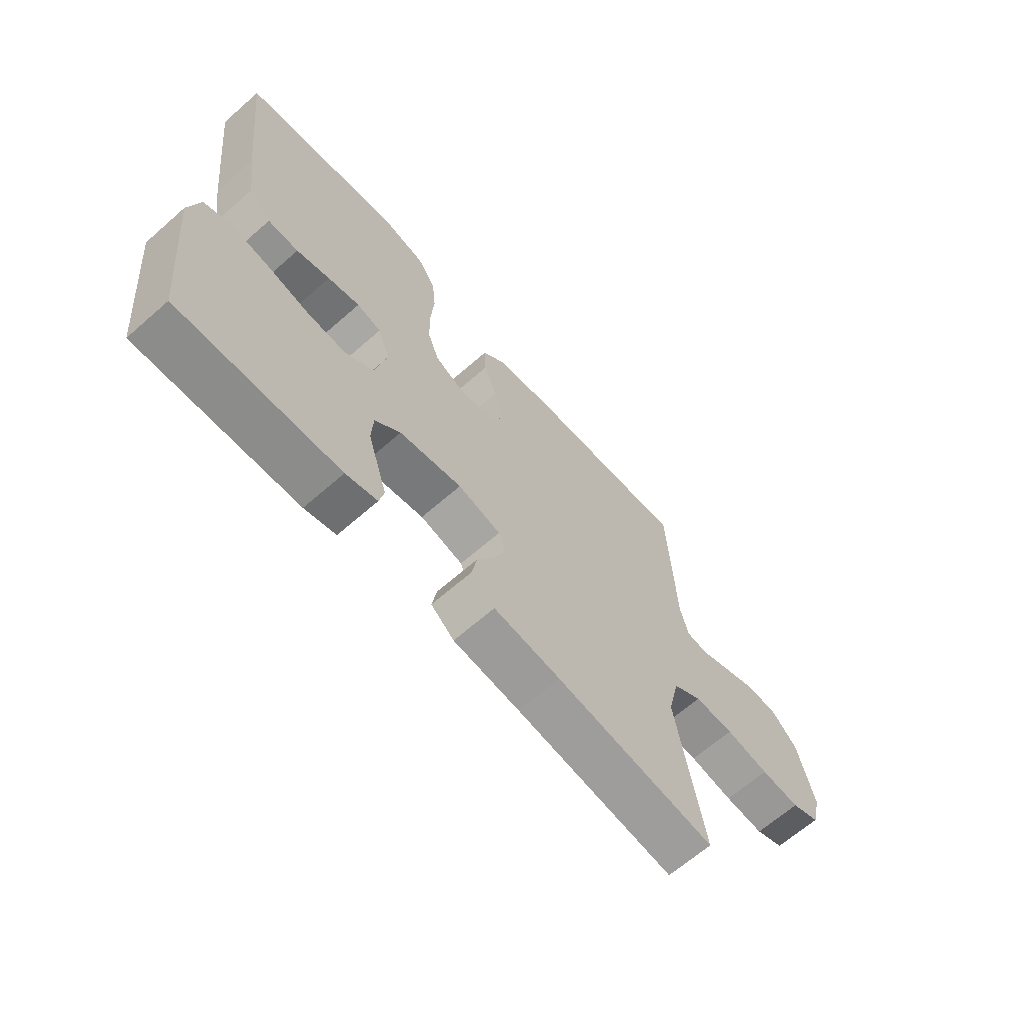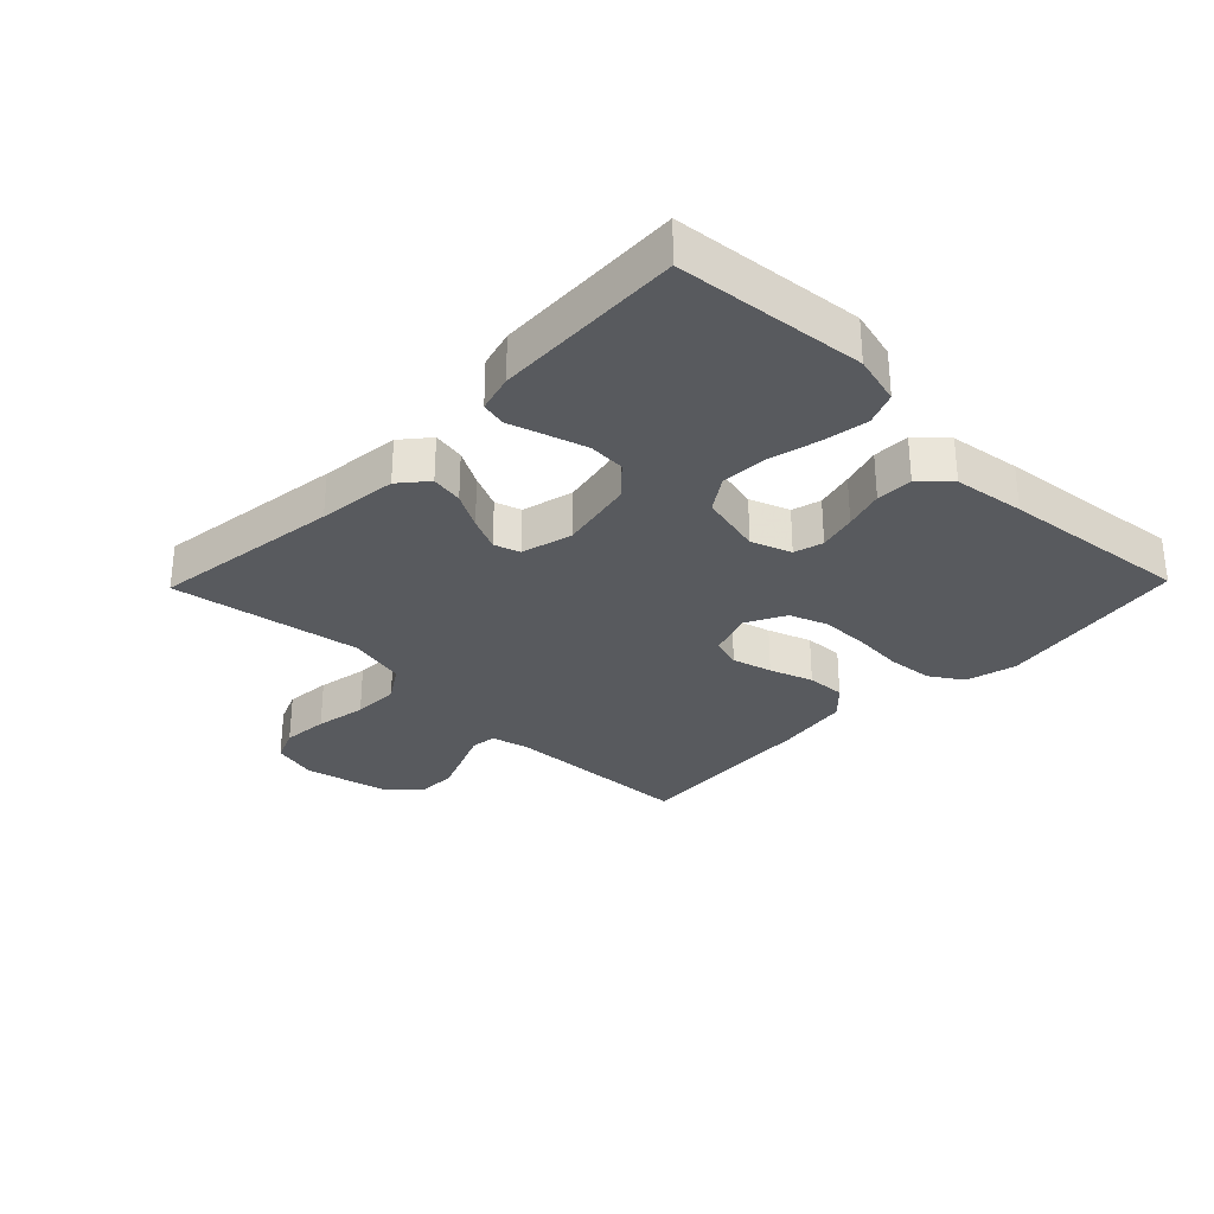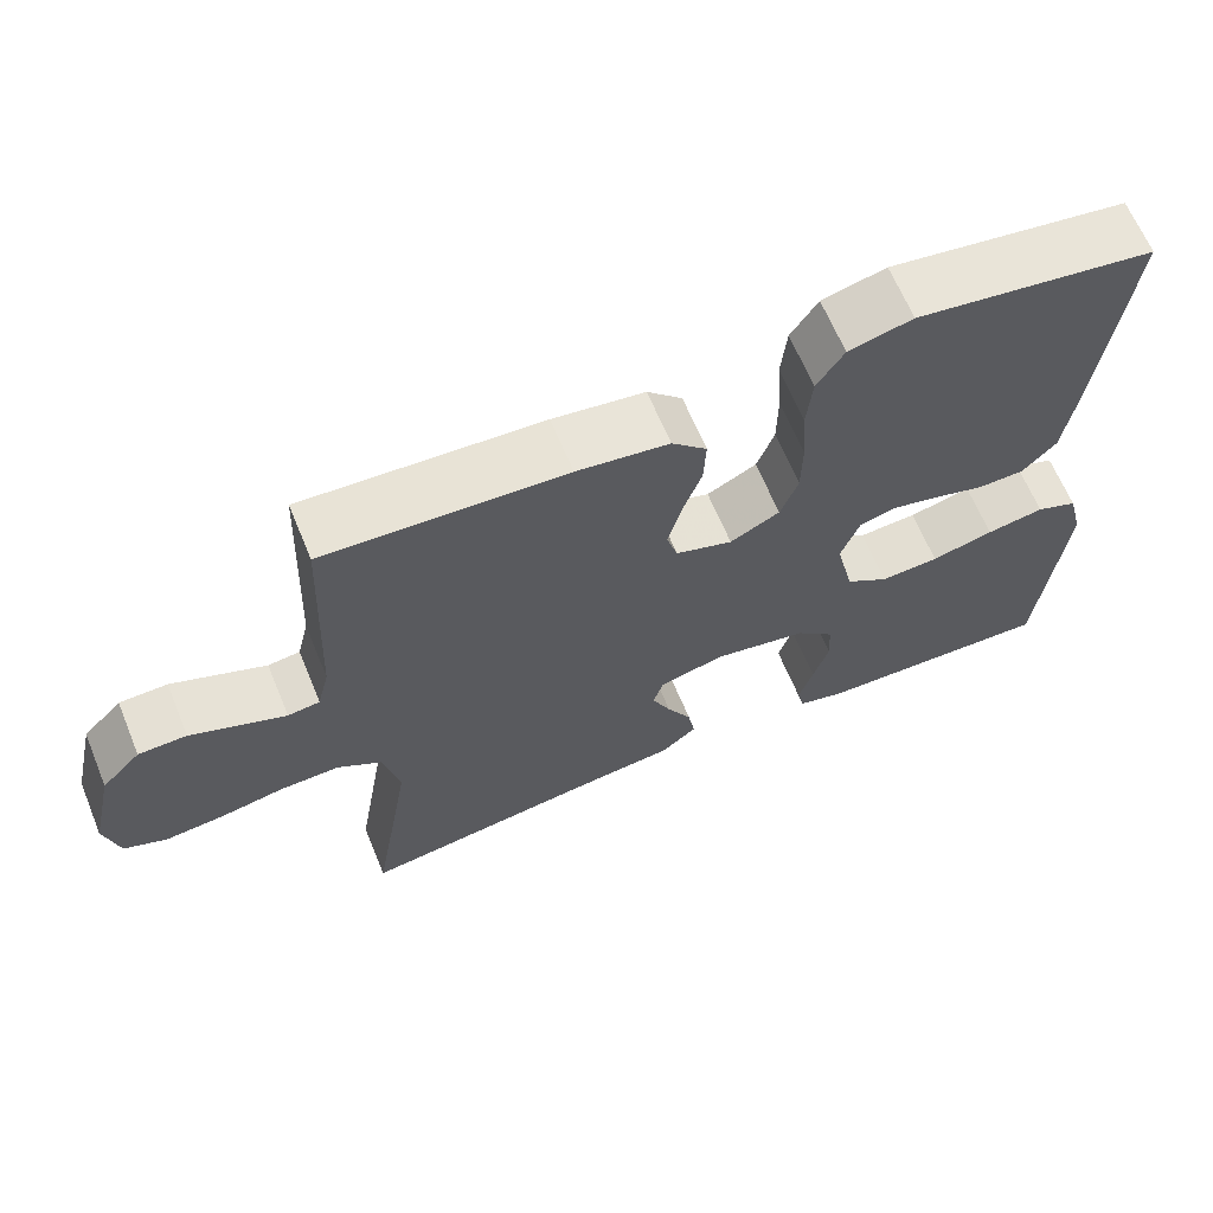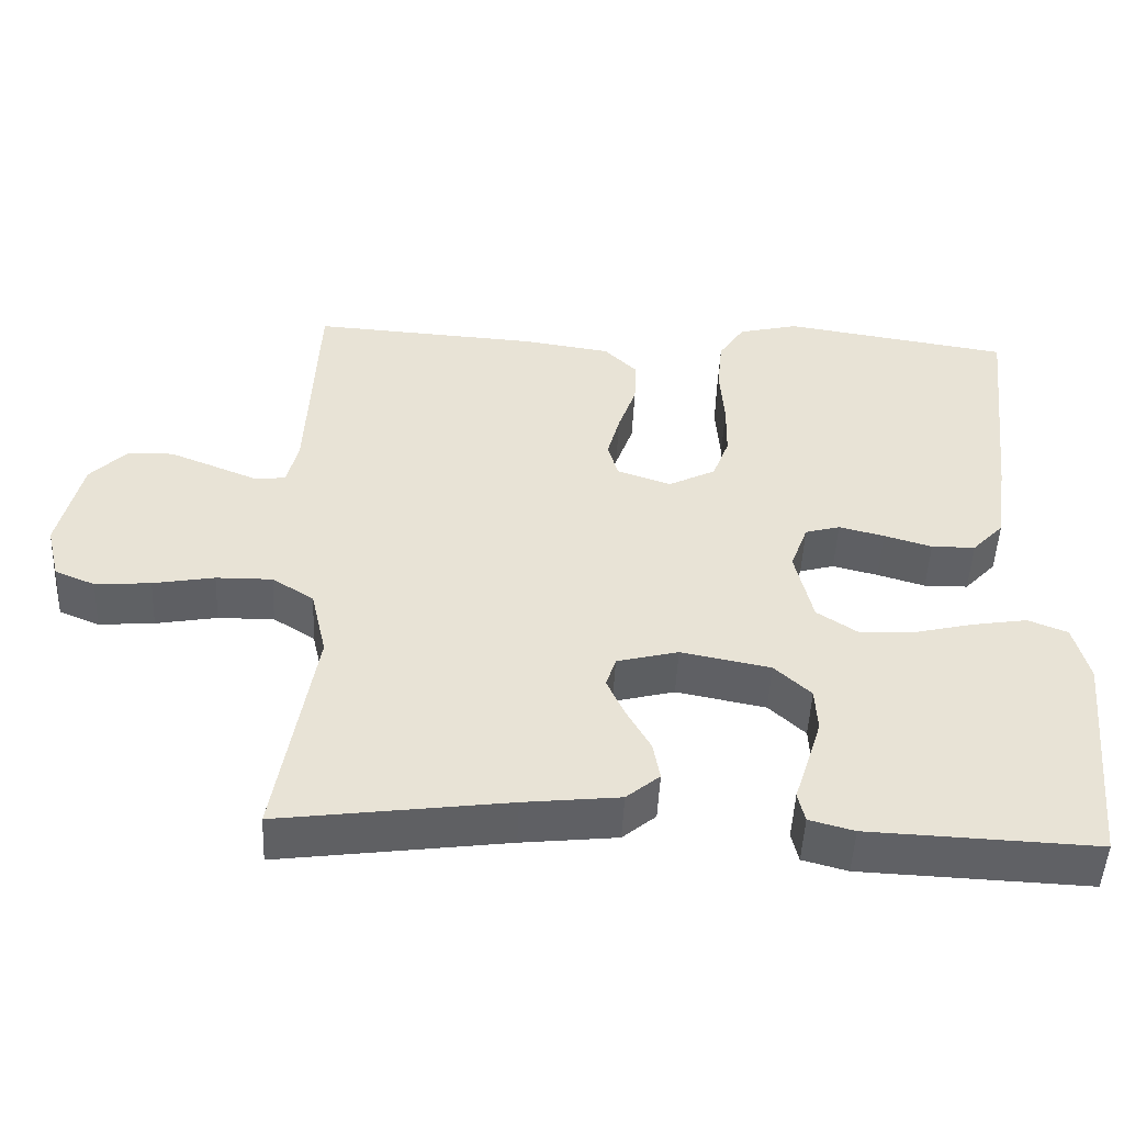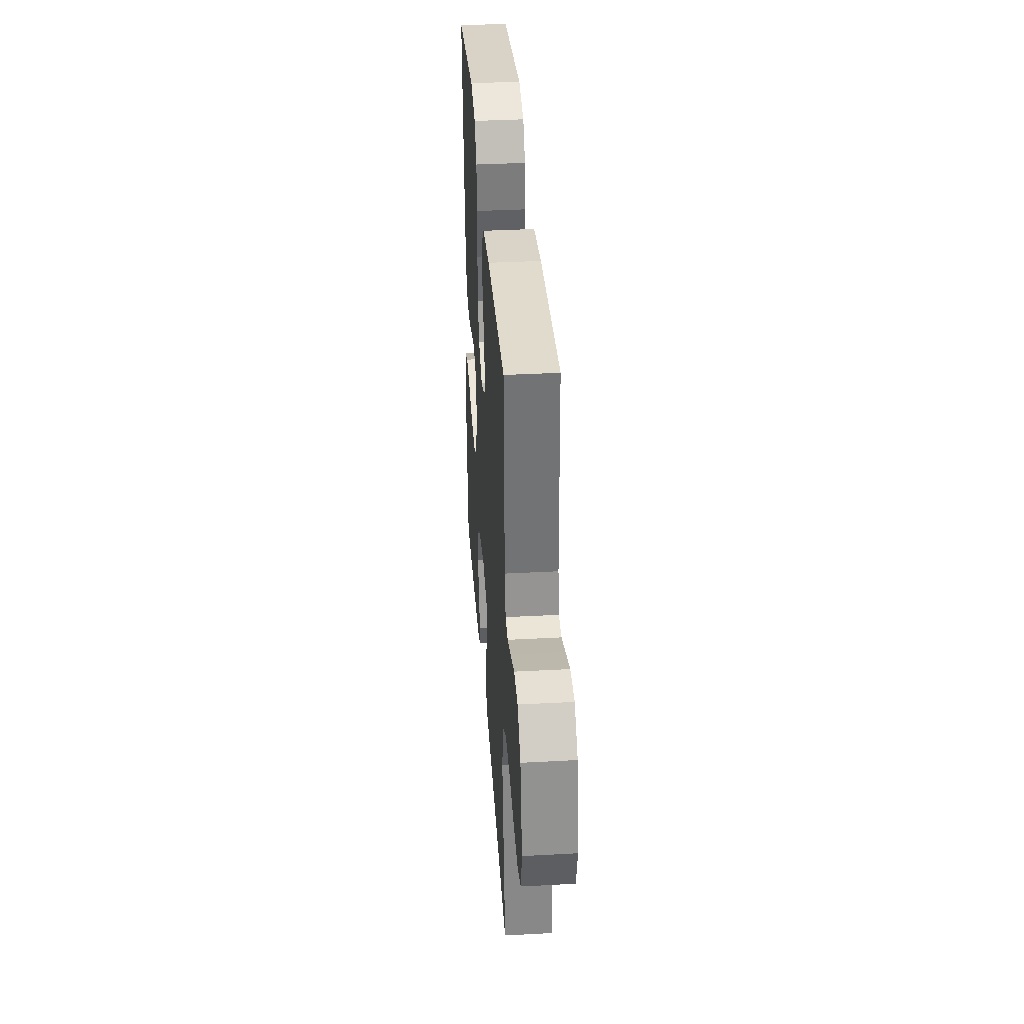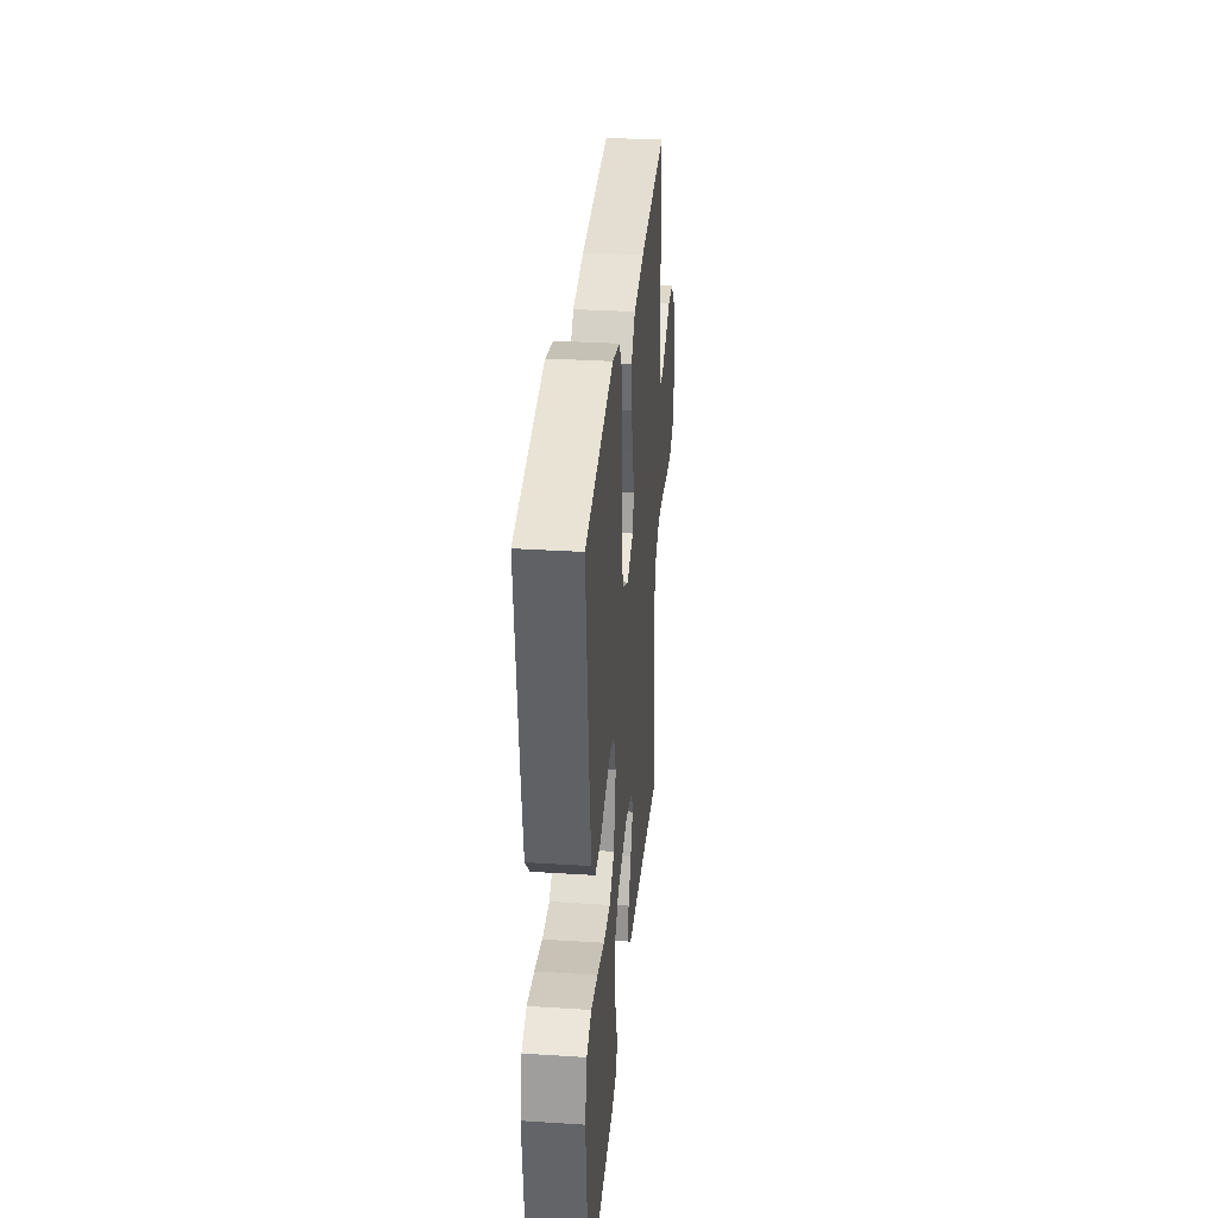
<metadata>
{"format":"obj","ext":"obj","renderer":"f3d","projection":"perspective","resolution":1024,"background":"white","views":[{"elev":-65.6,"azim":-48.6,"up":"+Z"},{"elev":-30.6,"azim":-134.2,"up":"+Y"},{"elev":65.0,"azim":157.5,"up":"+Z"},{"elev":-49.5,"azim":177.3,"up":"+Z"},{"elev":37.0,"azim":86.0,"up":"+Z"},{"elev":32.5,"azim":-84.9,"up":"+Z"}]}
</metadata>
<code>
v 0.5 0.07 0.5
v 0.513 0.07 0.2
v 0.528 0.07 0.139
v 0.568 0.07 0.134
v 0.624 0.07 0.157
v 0.686 0.07 0.182
v 0.746 0.07 0.181
v 0.795 0.07 0.13
v 0.825 0.07 0
v 0.807 0.07 -0.073
v 0.754 0.07 -0.095
v 0.681 0.07 -0.089
v 0.6 0.07 -0.074
v 0.526 0.07 -0.073
v 0.471 0.07 -0.108
v 0.45 0.07 -0.2
v 0.5 0.07 -0.5
v 0.2 0.07 -0.459
v 0.074 0.07 -0.445
v 0.03 0.07 -0.408
v 0.039 0.07 -0.357
v 0.07 0.07 -0.301
v 0.094 0.07 -0.248
v 0.081 0.07 -0.207
v 0 0.07 -0.186
v -0.118 0.07 -0.209
v -0.166 0.07 -0.254
v -0.169 0.07 -0.313
v -0.15 0.07 -0.375
v -0.132 0.07 -0.432
v -0.141 0.07 -0.472
v -0.2 0.07 -0.488
v -0.5 0.07 -0.5
v -0.53 0.07 -0.2
v -0.51 0.07 -0.122
v -0.458 0.07 -0.101
v -0.386 0.07 -0.113
v -0.308 0.07 -0.132
v -0.235 0.07 -0.136
v -0.181 0.07 -0.1
v -0.158 0.07 0
v -0.181 0.07 0.063
v -0.227 0.07 0.076
v -0.287 0.07 0.061
v -0.35 0.07 0.042
v -0.408 0.07 0.043
v -0.45 0.07 0.088
v -0.466 0.07 0.2
v -0.5 0.07 0.5
v -0.2 0.07 0.547
v -0.12 0.07 0.527
v -0.086 0.07 0.475
v -0.079 0.07 0.403
v -0.085 0.07 0.323
v -0.084 0.07 0.247
v -0.062 0.07 0.188
v 0 0.07 0.156
v 0.071 0.07 0.18
v 0.085 0.07 0.228
v 0.068 0.07 0.291
v 0.044 0.07 0.359
v 0.041 0.07 0.42
v 0.085 0.07 0.464
v 0.2 0.07 0.481
v 0.5 0 0.5
v 0.513 0 0.2
v 0.528 0 0.139
v 0.568 0 0.134
v 0.624 0 0.157
v 0.686 0 0.182
v 0.746 0 0.181
v 0.795 0 0.13
v 0.825 0 0
v 0.807 0 -0.073
v 0.754 0 -0.095
v 0.681 0 -0.089
v 0.6 0 -0.074
v 0.526 0 -0.073
v 0.471 0 -0.108
v 0.45 0 -0.2
v 0.5 0 -0.5
v 0.2 0 -0.459
v 0.074 0 -0.445
v 0.03 0 -0.408
v 0.039 0 -0.357
v 0.07 0 -0.301
v 0.094 0 -0.248
v 0.081 0 -0.207
v 0 0 -0.186
v -0.118 0 -0.209
v -0.166 0 -0.254
v -0.169 0 -0.313
v -0.15 0 -0.375
v -0.132 0 -0.432
v -0.141 0 -0.472
v -0.2 0 -0.488
v -0.5 0 -0.5
v -0.53 0 -0.2
v -0.51 0 -0.122
v -0.458 0 -0.101
v -0.386 0 -0.113
v -0.308 0 -0.132
v -0.235 0 -0.136
v -0.181 0 -0.1
v -0.158 0 0
v -0.181 0 0.063
v -0.227 0 0.076
v -0.287 0 0.061
v -0.35 0 0.042
v -0.408 0 0.043
v -0.45 0 0.088
v -0.466 0 0.2
v -0.5 0 0.5
v -0.2 0 0.547
v -0.12 0 0.527
v -0.086 0 0.475
v -0.079 0 0.403
v -0.085 0 0.323
v -0.084 0 0.247
v -0.062 0 0.188
v 0 0 0.156
v 0.071 0 0.18
v 0.085 0 0.228
v 0.068 0 0.291
v 0.044 0 0.359
v 0.041 0 0.42
v 0.085 0 0.464
v 0.2 0 0.481
f 63 64 1 2
f 60 61 62 63
f 59 60 63 2
f 58 59 2 3
f 57 58 3 4
f 51 52 53 54
f 51 54 55
f 50 51 55
f 49 50 55 56
f 47 48 49 56
f 44 45 46 47
f 43 44 47 56
f 35 36 37 38
f 35 38 39
f 34 35 39
f 33 34 39
f 32 33 39 40
f 29 30 31 32
f 28 29 32
f 27 28 32 40
f 19 20 21 22
f 18 19 22 23
f 16 17 18 23
f 15 16 23 24
f 10 11 12 13
f 10 13 14
f 9 10 14
f 8 9 14
f 4 5 6 7
f 4 7 8 14
f 42 43 56 57
f 41 42 57 4
f 26 27 40 41
f 25 26 41 4
f 15 24 25
f 4 14 15 25
f 66 65 128 127
f 127 126 125 124
f 66 127 124 123
f 67 66 123 122
f 68 67 122 121
f 118 117 116 115
f 119 118 115
f 119 115 114
f 120 119 114 113
f 120 113 112 111
f 111 110 109 108
f 120 111 108 107
f 102 101 100 99
f 103 102 99
f 103 99 98
f 103 98 97
f 104 103 97 96
f 96 95 94 93
f 96 93 92
f 104 96 92 91
f 86 85 84 83
f 87 86 83 82
f 87 82 81 80
f 88 87 80 79
f 77 76 75 74
f 78 77 74
f 78 74 73
f 78 73 72
f 71 70 69 68
f 78 72 71 68
f 121 120 107 106
f 68 121 106 105
f 105 104 91 90
f 68 105 90 89
f 89 88 79
f 89 79 78 68
f 1 65 66 2
f 2 66 67 3
f 3 67 68 4
f 4 68 69 5
f 5 69 70 6
f 6 70 71 7
f 7 71 72 8
f 8 72 73 9
f 9 73 74 10
f 10 74 75 11
f 11 75 76 12
f 12 76 77 13
f 13 77 78 14
f 14 78 79 15
f 15 79 80 16
f 16 80 81 17
f 17 81 82 18
f 18 82 83 19
f 19 83 84 20
f 20 84 85 21
f 21 85 86 22
f 22 86 87 23
f 23 87 88 24
f 24 88 89 25
f 25 89 90 26
f 26 90 91 27
f 27 91 92 28
f 28 92 93 29
f 29 93 94 30
f 30 94 95 31
f 31 95 96 32
f 32 96 97 33
f 33 97 98 34
f 34 98 99 35
f 35 99 100 36
f 36 100 101 37
f 37 101 102 38
f 38 102 103 39
f 39 103 104 40
f 40 104 105 41
f 41 105 106 42
f 42 106 107 43
f 43 107 108 44
f 44 108 109 45
f 45 109 110 46
f 46 110 111 47
f 47 111 112 48
f 48 112 113 49
f 49 113 114 50
f 50 114 115 51
f 51 115 116 52
f 52 116 117 53
f 53 117 118 54
f 54 118 119 55
f 55 119 120 56
f 56 120 121 57
f 57 121 122 58
f 58 122 123 59
f 59 123 124 60
f 60 124 125 61
f 61 125 126 62
f 62 126 127 63
f 63 127 128 64
f 64 128 65 1

</code>
